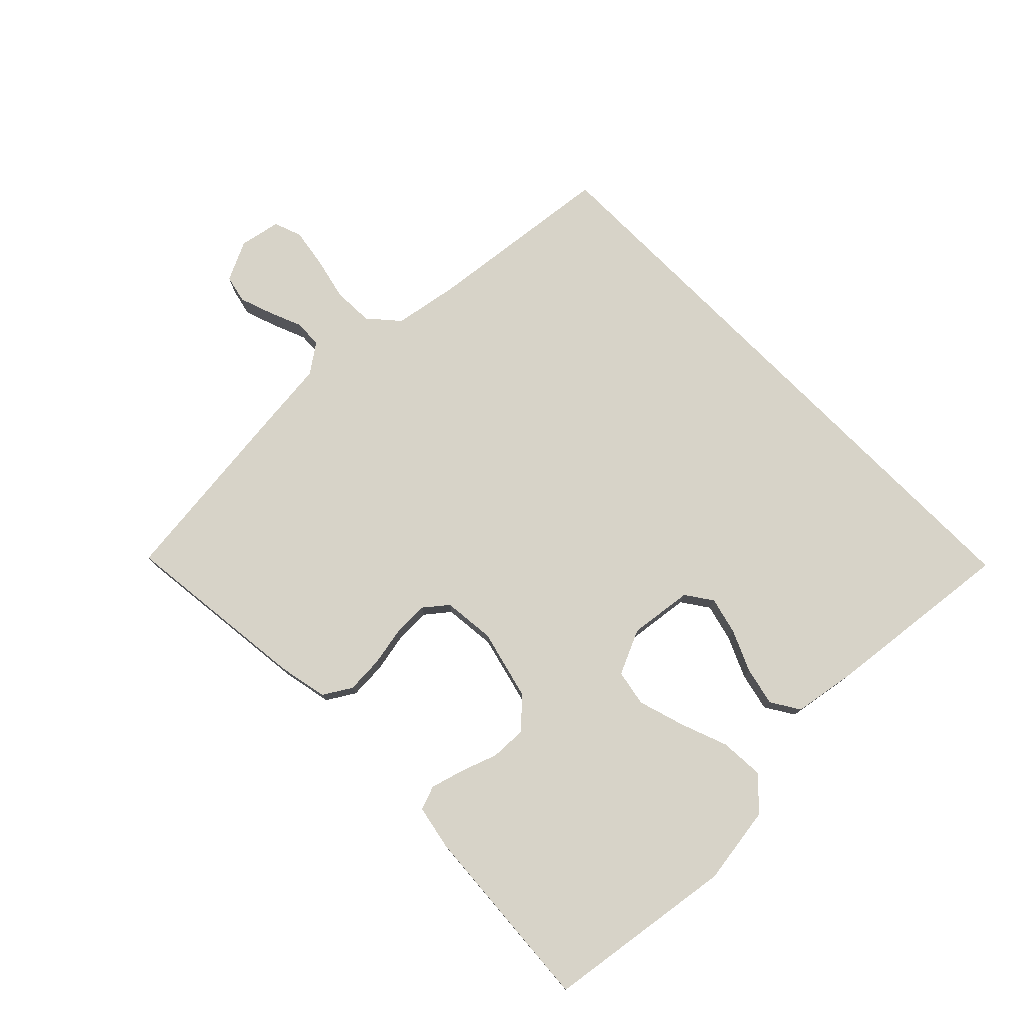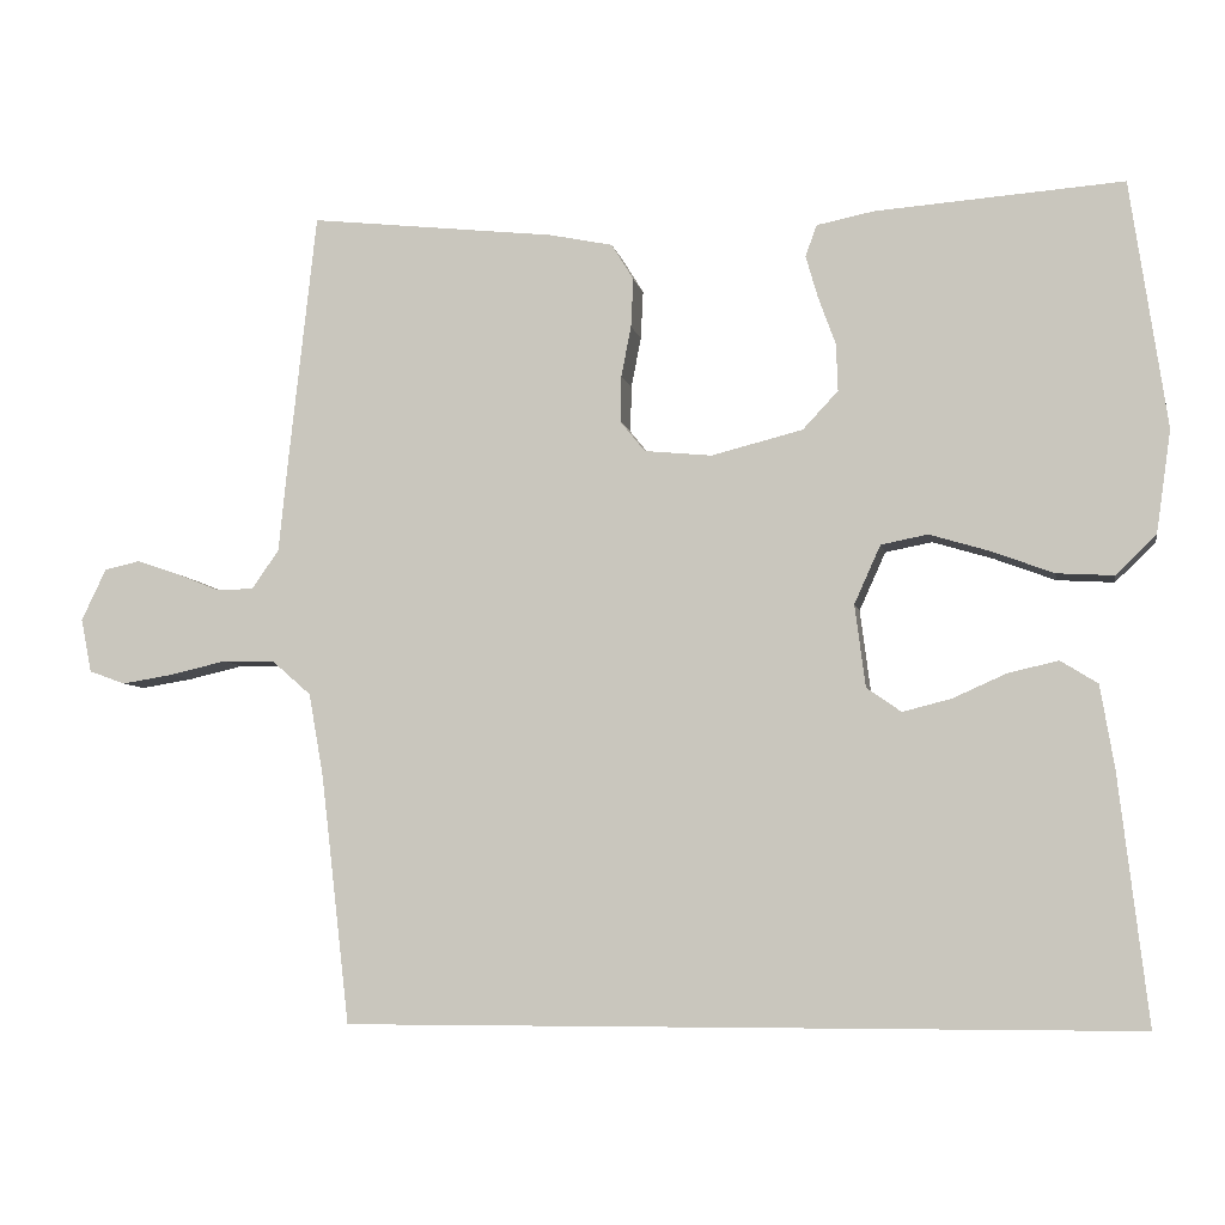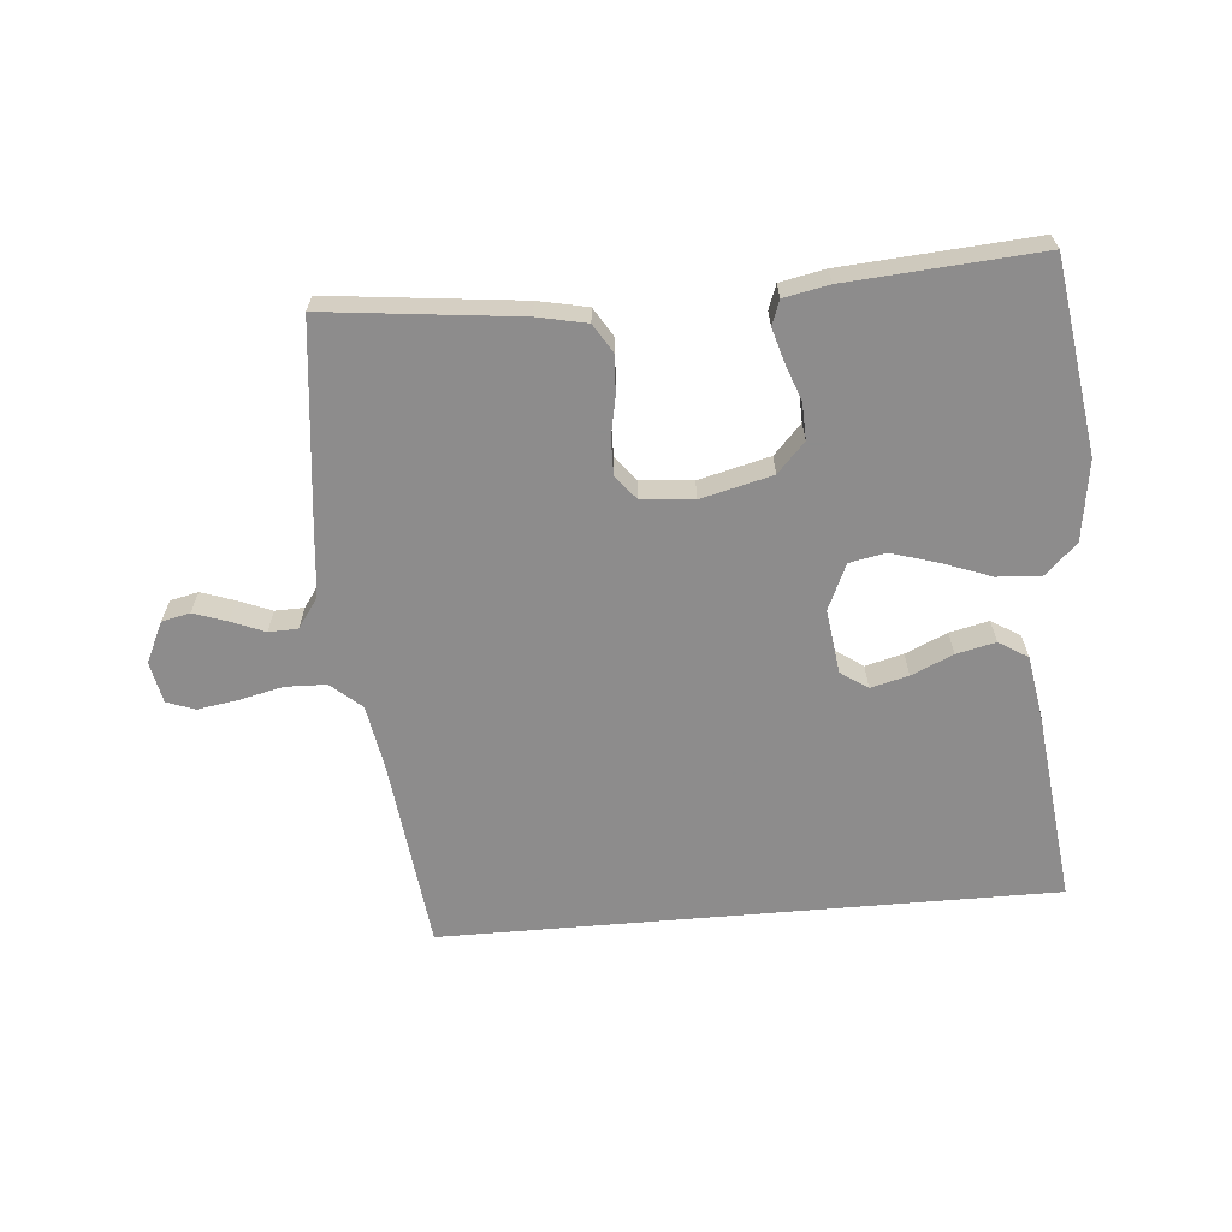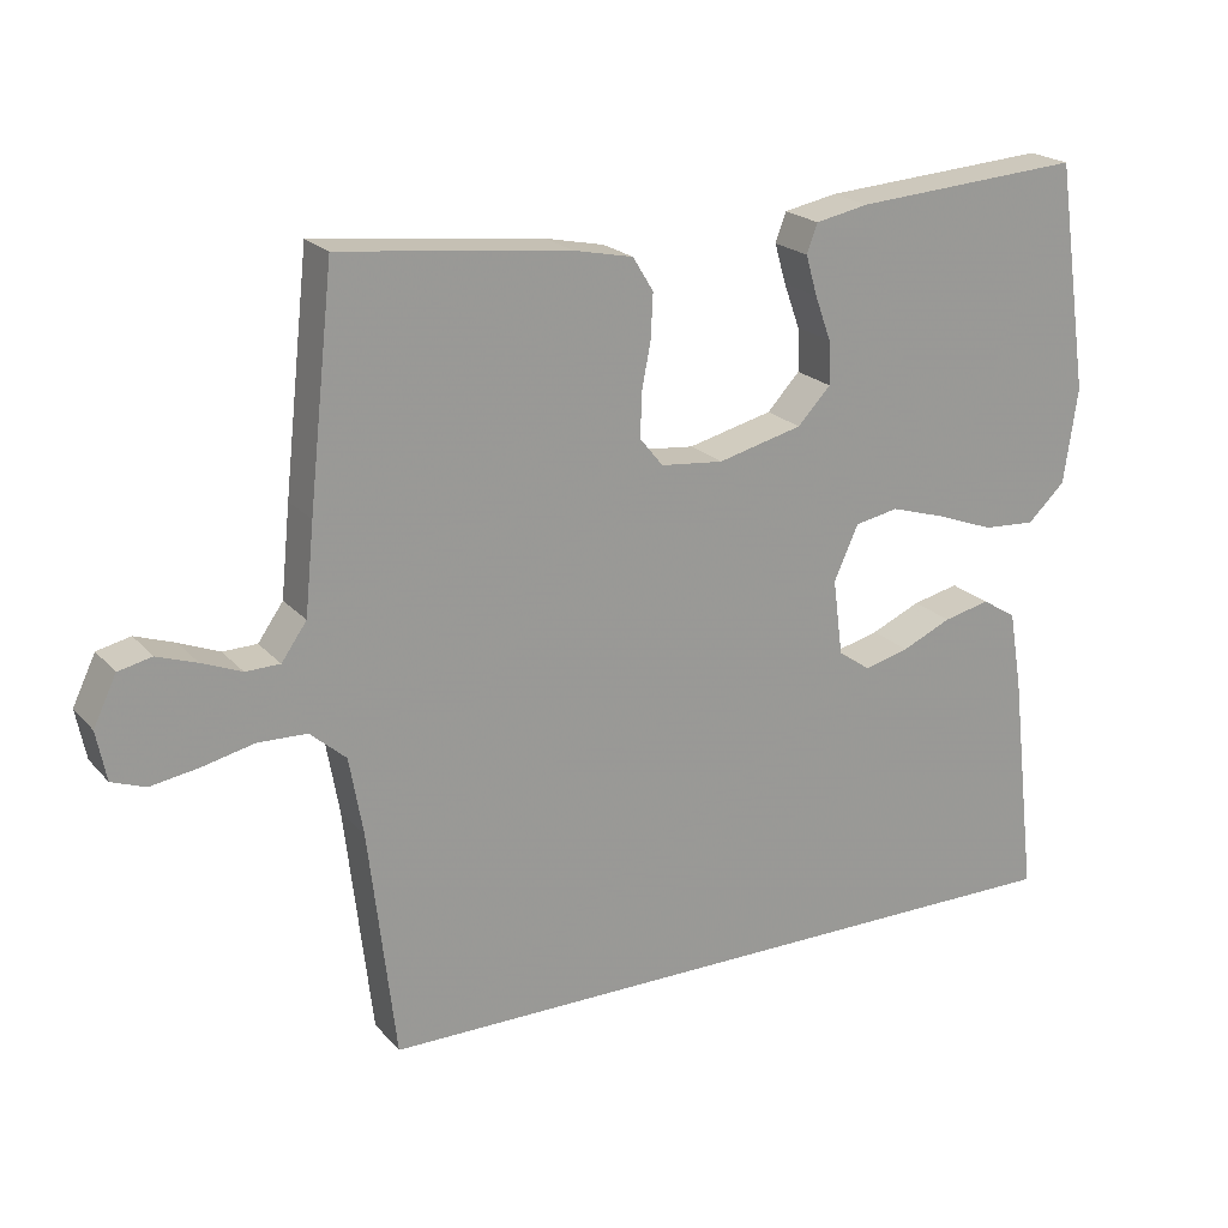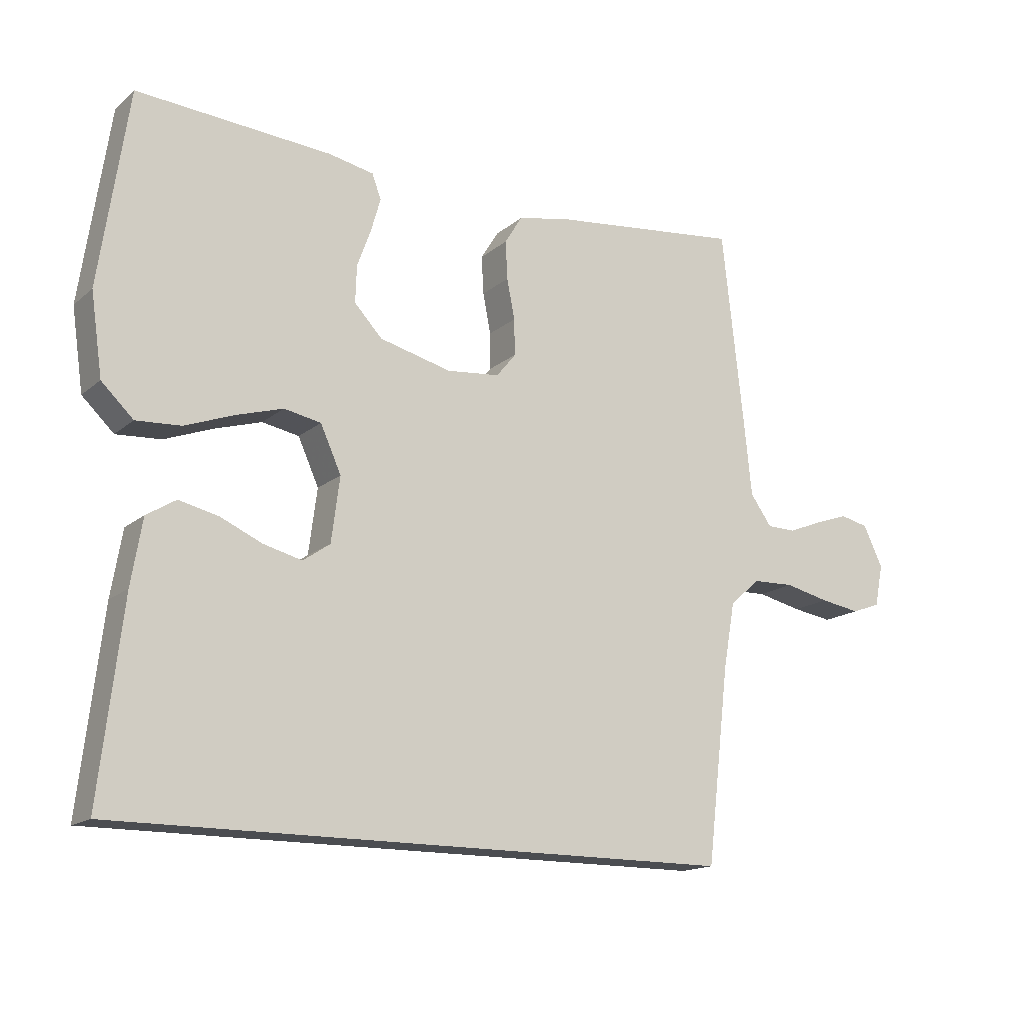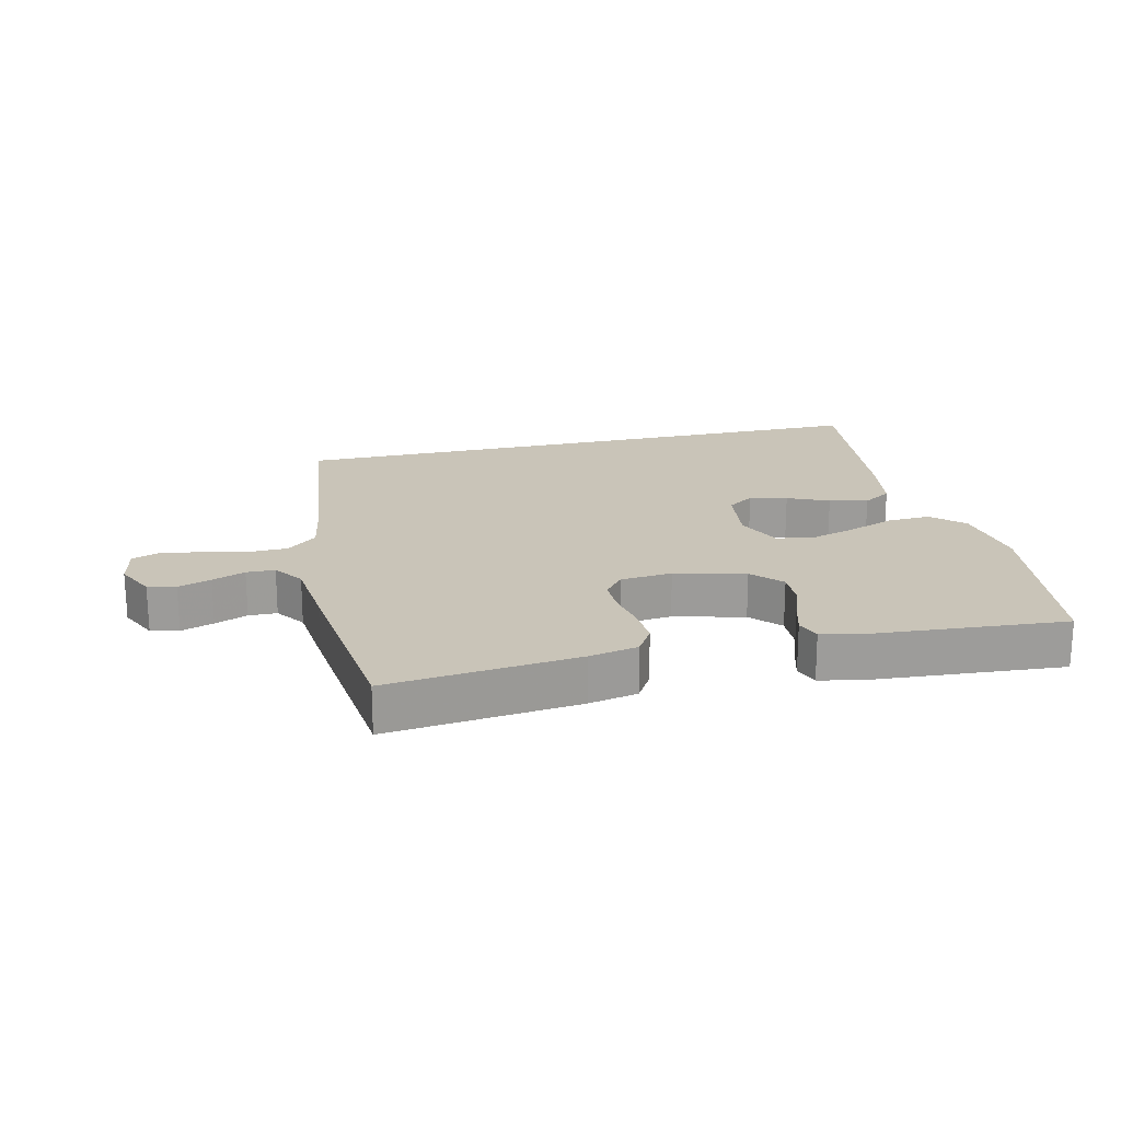
<metadata>
{"format":"obj","ext":"obj","renderer":"f3d","projection":"perspective","resolution":1024,"background":"white","views":[{"elev":77.1,"azim":45.3,"up":"+Y"},{"elev":-6.2,"azim":10.5,"up":"+Z"},{"elev":-64.3,"azim":4.9,"up":"+Y"},{"elev":20.9,"azim":-29.1,"up":"+Z"},{"elev":-15.8,"azim":148.6,"up":"+Z"},{"elev":20.2,"azim":-13.2,"up":"+Y"}]}
</metadata>
<code>
v 0.5 0.07 0.5
v 0.544 0.07 0.2
v 0.526 0.07 0.075
v 0.477 0.07 0.028
v 0.408 0.07 0.032
v 0.333 0.07 0.06
v 0.26 0.07 0.082
v 0.203 0.07 0.071
v 0.171 0.07 0
v 0.184 0.07 -0.1
v 0.226 0.07 -0.129
v 0.285 0.07 -0.114
v 0.35 0.07 -0.085
v 0.411 0.07 -0.071
v 0.456 0.07 -0.099
v 0.473 0.07 -0.2
v 0.508 0.07 -0.5
v -0.449 0.07 -0.5
v -0.484 0.07 -0.2
v -0.502 0.07 -0.098
v -0.549 0.07 -0.057
v -0.613 0.07 -0.055
v -0.682 0.07 -0.071
v -0.744 0.07 -0.081
v -0.788 0.07 -0.065
v -0.801 0.07 0
v -0.771 0.07 0.063
v -0.727 0.07 0.073
v -0.675 0.07 0.055
v -0.623 0.07 0.034
v -0.578 0.07 0.035
v -0.545 0.07 0.082
v -0.533 0.07 0.2
v -0.5 0.07 0.5
v -0.2 0.07 0.467
v -0.123 0.07 0.451
v -0.096 0.07 0.407
v -0.099 0.07 0.348
v -0.111 0.07 0.286
v -0.112 0.07 0.23
v -0.082 0.07 0.193
v 0 0.07 0.185
v 0.111 0.07 0.213
v 0.154 0.07 0.259
v 0.152 0.07 0.316
v 0.131 0.07 0.374
v 0.116 0.07 0.426
v 0.13 0.07 0.464
v 0.2 0.07 0.478
v 0.5 0 0.5
v 0.544 0 0.2
v 0.526 0 0.075
v 0.477 0 0.028
v 0.408 0 0.032
v 0.333 0 0.06
v 0.26 0 0.082
v 0.203 0 0.071
v 0.171 0 0
v 0.184 0 -0.1
v 0.226 0 -0.129
v 0.285 0 -0.114
v 0.35 0 -0.085
v 0.411 0 -0.071
v 0.456 0 -0.099
v 0.473 0 -0.2
v 0.508 0 -0.5
v -0.449 0 -0.5
v -0.484 0 -0.2
v -0.502 0 -0.098
v -0.549 0 -0.057
v -0.613 0 -0.055
v -0.682 0 -0.071
v -0.744 0 -0.081
v -0.788 0 -0.065
v -0.801 0 0
v -0.771 0 0.063
v -0.727 0 0.073
v -0.675 0 0.055
v -0.623 0 0.034
v -0.578 0 0.035
v -0.545 0 0.082
v -0.533 0 0.2
v -0.5 0 0.5
v -0.2 0 0.467
v -0.123 0 0.451
v -0.096 0 0.407
v -0.099 0 0.348
v -0.111 0 0.286
v -0.112 0 0.23
v -0.082 0 0.193
v 0 0 0.185
v 0.111 0 0.213
v 0.154 0 0.259
v 0.152 0 0.316
v 0.131 0 0.374
v 0.116 0 0.426
v 0.13 0 0.464
v 0.2 0 0.478
f 4 5 6
f 3 4 6
f 2 3 6
f 1 2 6
f 49 1 6
f 48 49 6
f 47 48 6
f 46 47 6
f 45 46 6
f 44 45 6 7
f 43 44 7 8
f 42 43 8 9
f 41 42 9 10
f 37 38 39
f 36 37 39
f 35 36 39
f 34 35 39
f 33 34 39
f 32 33 39
f 31 32 39 40
f 28 29 30
f 27 28 30
f 26 27 30
f 25 26 30
f 24 25 30
f 23 24 30
f 22 23 30
f 21 22 30 31
f 31 40 41
f 21 31 41
f 20 21 41
f 16 17 18
f 15 16 18
f 14 15 18
f 13 14 18
f 12 13 18
f 11 12 18
f 10 11 18 19
f 10 19 20 41
f 55 54 53
f 55 53 52
f 55 52 51
f 55 51 50
f 55 50 98
f 55 98 97
f 55 97 96
f 55 96 95
f 55 95 94
f 56 55 94 93
f 57 56 93 92
f 58 57 92 91
f 59 58 91 90
f 88 87 86
f 88 86 85
f 88 85 84
f 88 84 83
f 88 83 82
f 88 82 81
f 89 88 81 80
f 79 78 77
f 79 77 76
f 79 76 75
f 79 75 74
f 79 74 73
f 79 73 72
f 79 72 71
f 80 79 71 70
f 90 89 80
f 90 80 70
f 90 70 69
f 67 66 65
f 67 65 64
f 67 64 63
f 67 63 62
f 67 62 61
f 67 61 60
f 68 67 60 59
f 90 69 68 59
f 1 50 51 2
f 2 51 52 3
f 3 52 53 4
f 4 53 54 5
f 5 54 55 6
f 6 55 56 7
f 7 56 57 8
f 8 57 58 9
f 9 58 59 10
f 10 59 60 11
f 11 60 61 12
f 12 61 62 13
f 13 62 63 14
f 14 63 64 15
f 15 64 65 16
f 16 65 66 17
f 17 66 67 18
f 18 67 68 19
f 19 68 69 20
f 20 69 70 21
f 21 70 71 22
f 22 71 72 23
f 23 72 73 24
f 24 73 74 25
f 25 74 75 26
f 26 75 76 27
f 27 76 77 28
f 28 77 78 29
f 29 78 79 30
f 30 79 80 31
f 31 80 81 32
f 32 81 82 33
f 33 82 83 34
f 34 83 84 35
f 35 84 85 36
f 36 85 86 37
f 37 86 87 38
f 38 87 88 39
f 39 88 89 40
f 40 89 90 41
f 41 90 91 42
f 42 91 92 43
f 43 92 93 44
f 44 93 94 45
f 45 94 95 46
f 46 95 96 47
f 47 96 97 48
f 48 97 98 49
f 49 98 50 1

</code>
